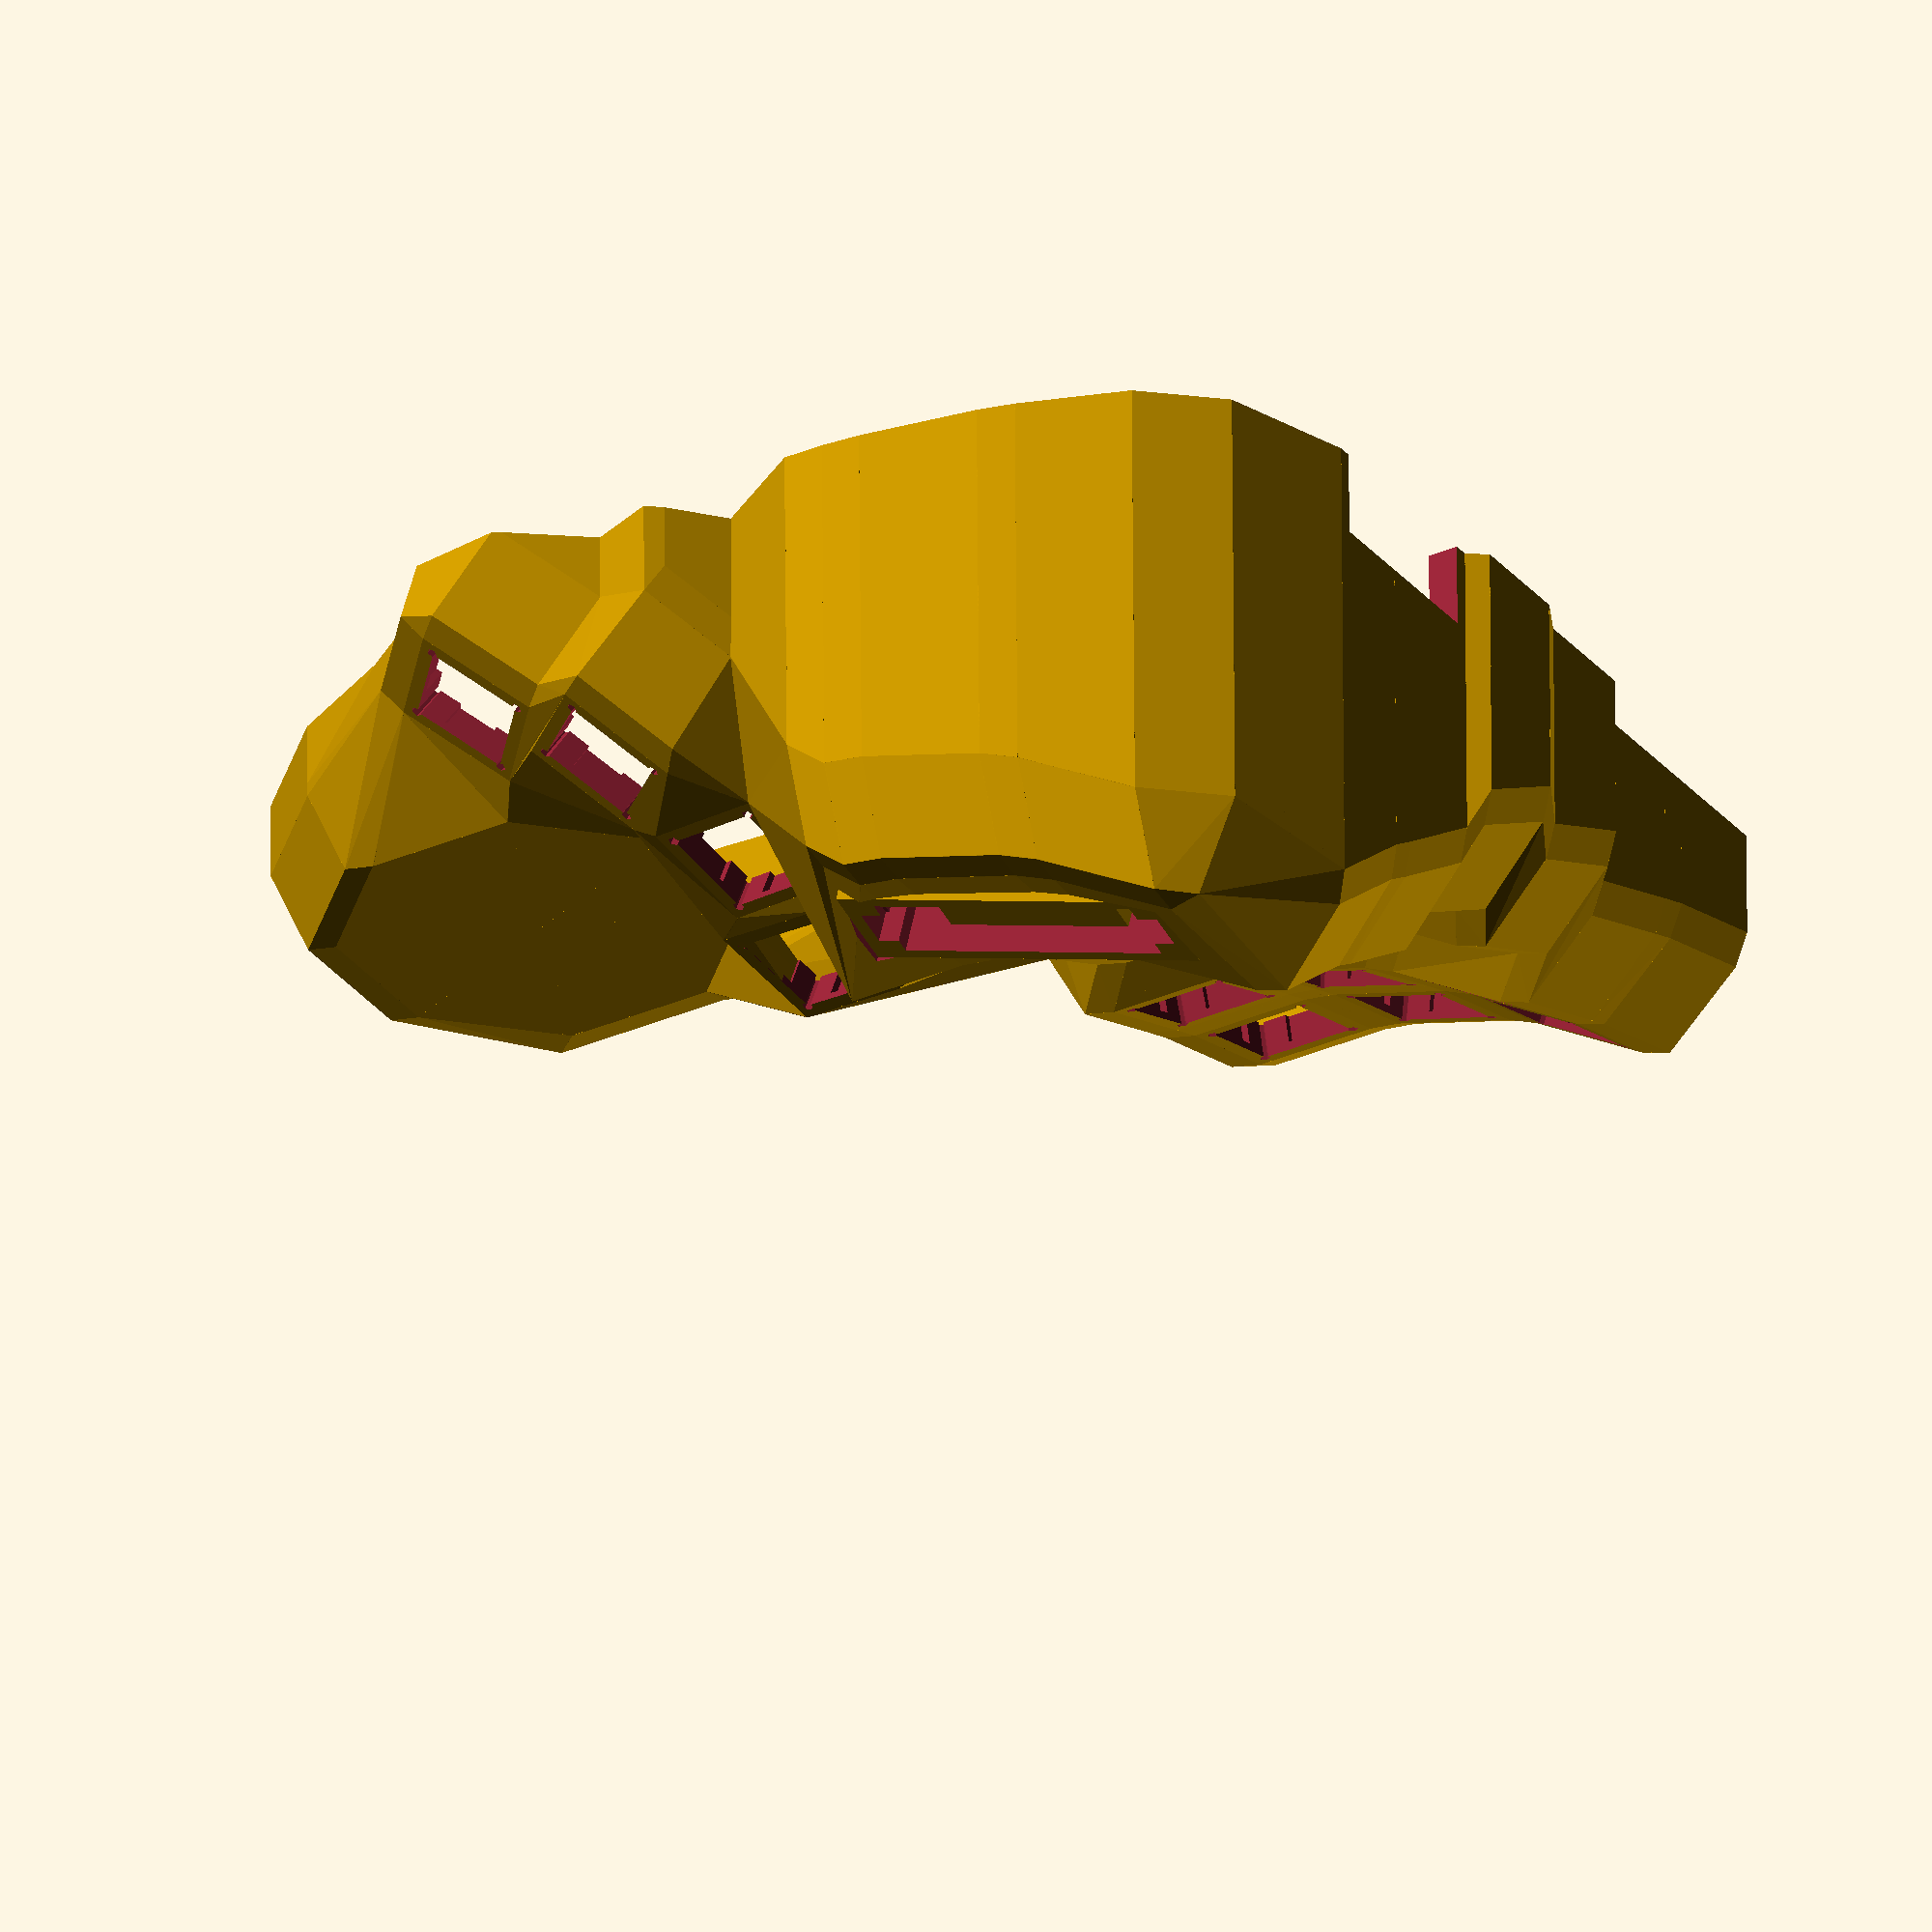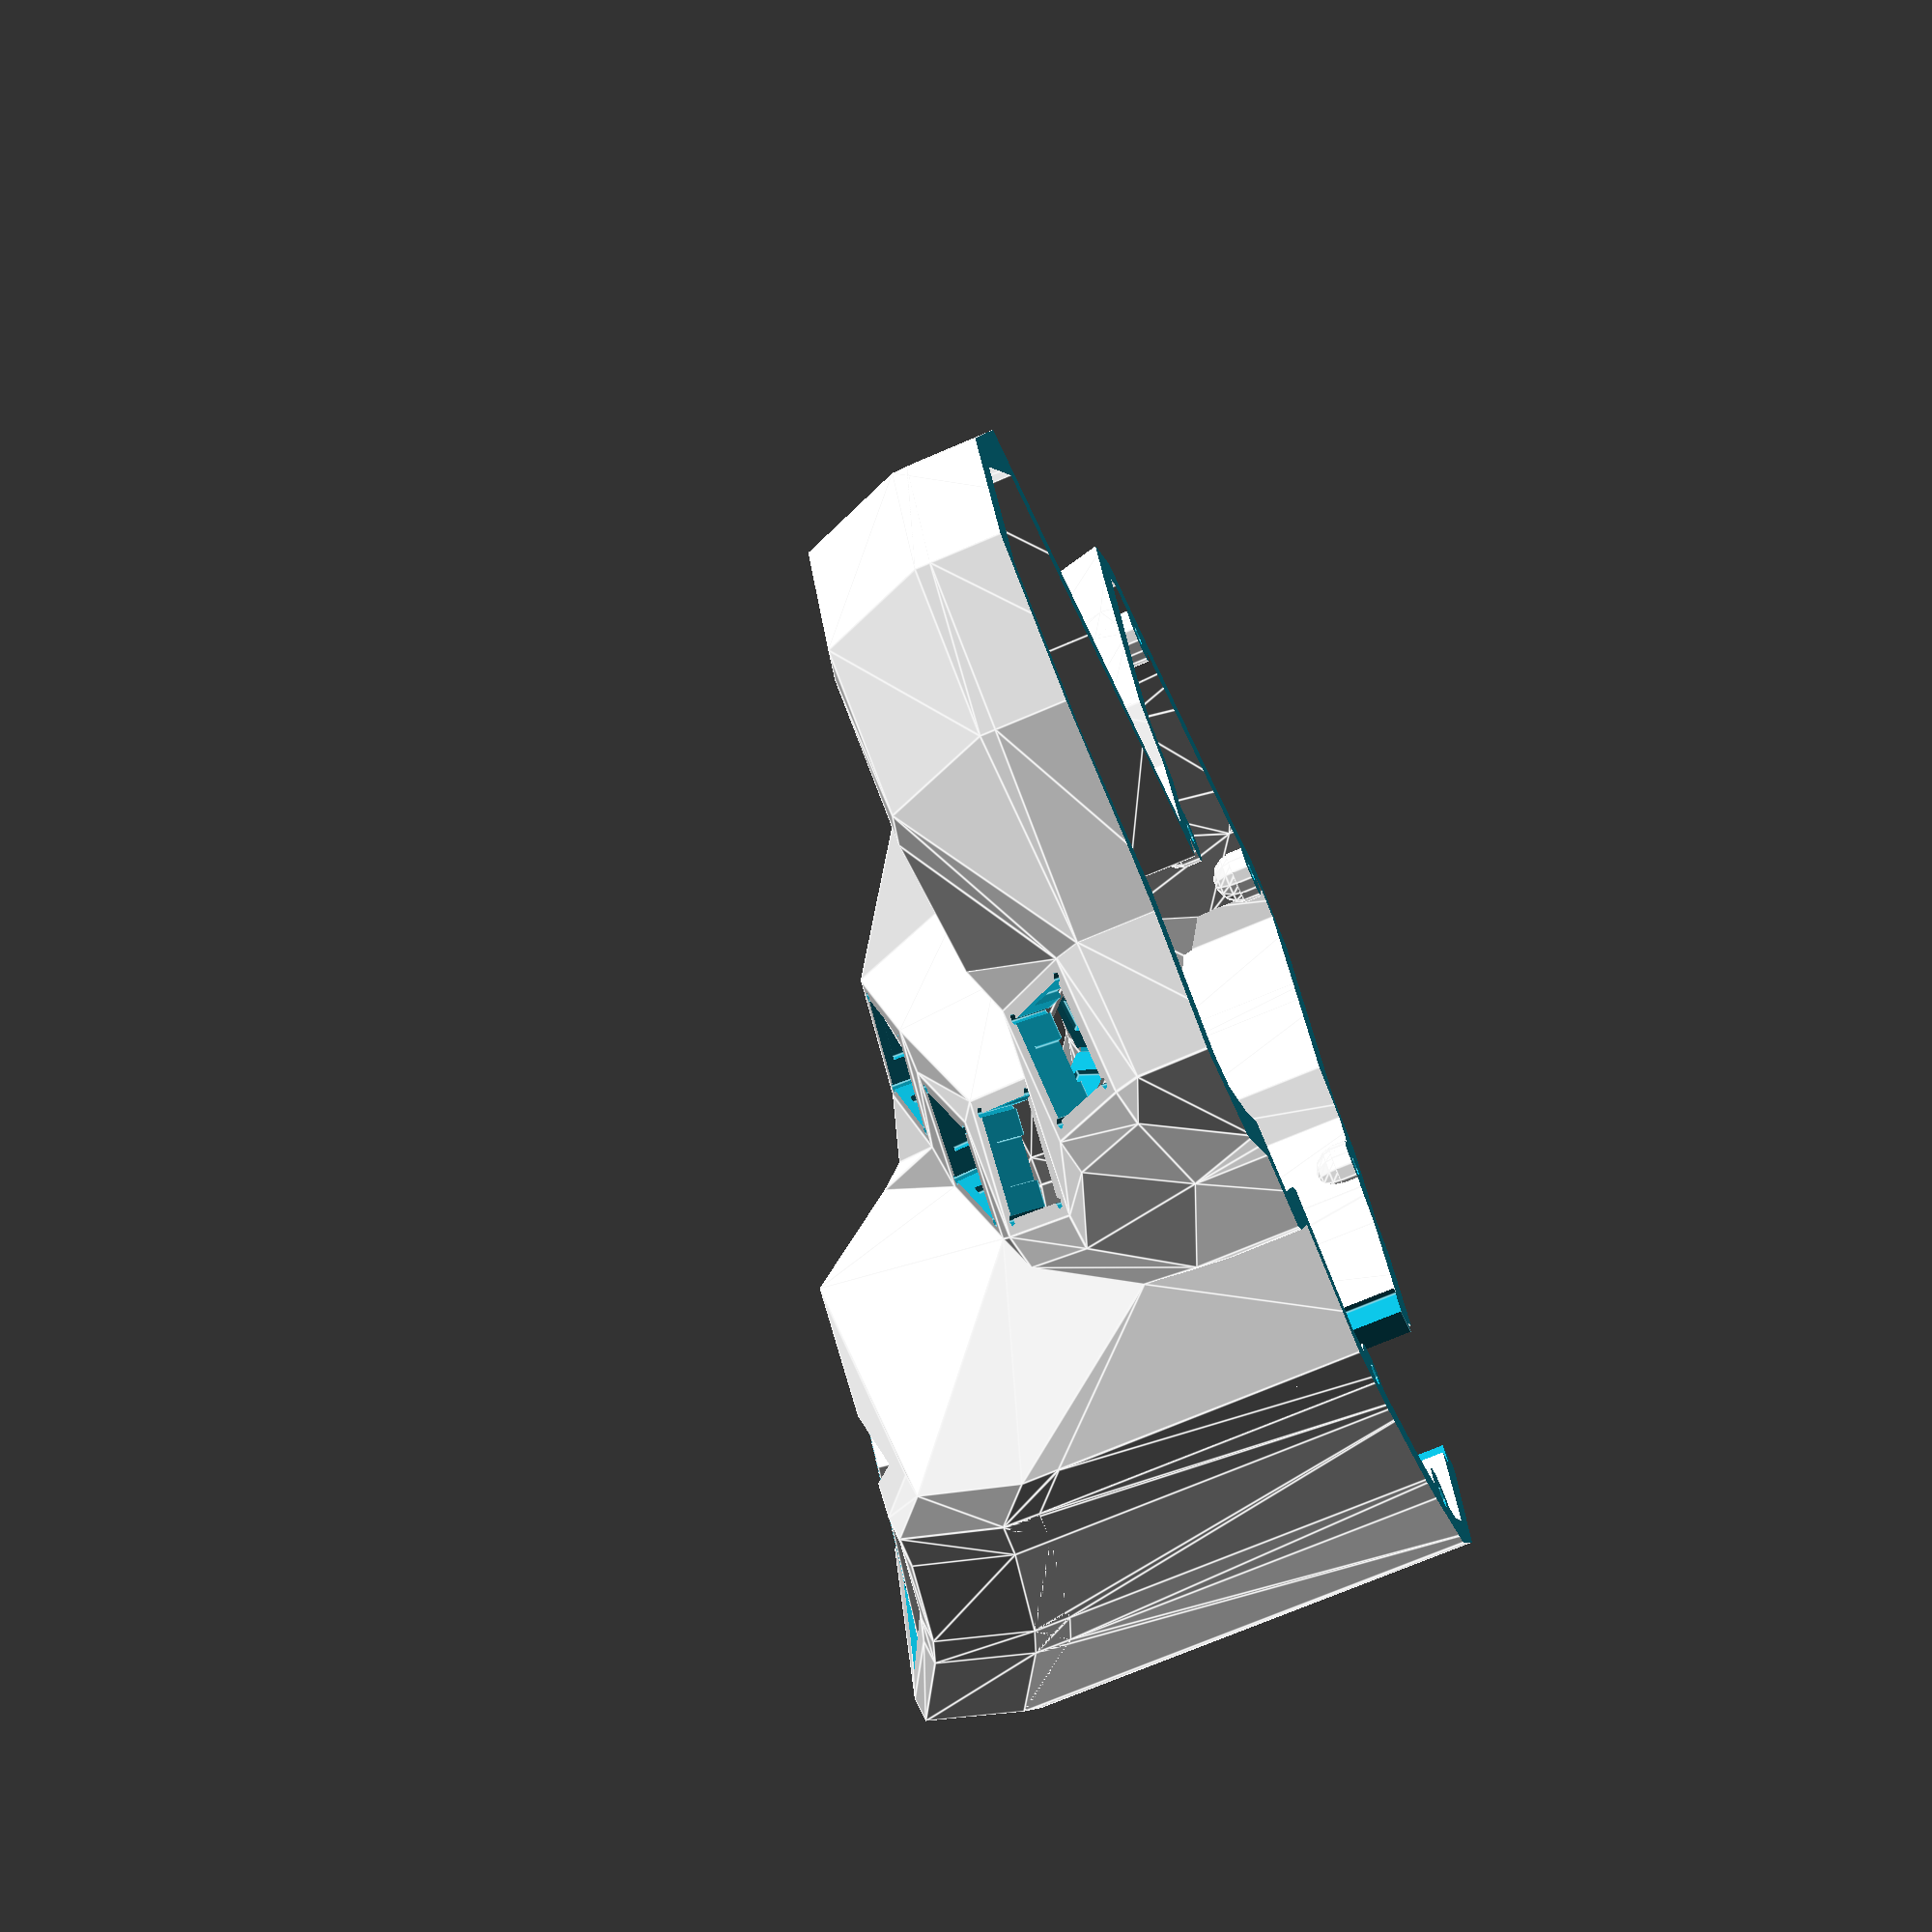
<openscad>
// Number of non-thumb rows
Rows = 3;
// Number of non-thumb columns
Columns = 6;
// Remove this many keys from the inside of the bottom row
reduced_inner_cols = 0;
// Remove this many kkeys from the outside of the bottom row
reduced_outer_cols = 0;

alpha = 0.26179916666666664;
beta = 0.08726638888888888;
// Column which is considered the middle for curvature purposes
centercol = 3;
// Row, counting from the bottom, considered the middle for curvature purposes
centerrow_offset = 1;
// Additonal left-to-right angle of keys
tenting_angle = 0.42;
// if Rows > 5, this should warn that we want standard
column_style = "ORTHOGRAPHIC"; // [ORTHOGRAPHIC]
keyboard_z_offset = 20;
extra_width = 2.5;
extra_height = 1.0;
web_thickness = 5.1;
post_size = 0.1;
post_adj = 0;

sa_profile_key_height = 12.7;
sa_length = 18.5;

column_offsets = [
    [ 0, 0, 0 ],
    [ 0, 0, 0 ],
    [ 0, 2.82, -4.5 ],
    [ 0, 0, 0 ],
    [ 0, -6, 5 ],
    [ 0, -6, 5 ],
    [ 0, -6, 5 ]
];

wall_z_offset = 15;
wall_x_offset = 5;
wall_y_offset = 6;

wall_thickness = 4.5;
wall_base_y_thickness = 4.5;
wall_base_x_thickness = 4.5;
wall_base_back_thickness = 4.5;

/* [Keywells] */

// How keyswitches are mounted.
plate_style = "NOTCH"; // [HOLE, NUB, HS_NUB, UNDERCUT, HS_UNDERCUT, NOTCH, HS_NOTCH]

plate_thickness = 5.1;
plate_rim = 2.0;
plate_holes = true;
plate_holes_xy_offset = [ 0.0, 0.0 ];
plate_holes_width = 14.3;
plate_holes_height = 14.3;
plate_holes_diameter = 1.6;
plate_holes_depth = 20.0;

hole_keyswitch_height = 14.0;
hole_keyswitch_width = 14.0;
nub_keyswitch_height = 14.4;
nub_keyswitch_width = 14.4;
undercut_keyswitch_height = 14.0;
undercut_keyswitch_width = 14.0;
notch_width = 6.0;

clip_thickness = 1.1;
clip_undercut = 1.0;

/* [Thumb Cluster] */

thumb_style = "TRACKBALL_CJ"; // [TRACKBALL_CJ]
thumb_plate_tr_rotation = 0.0;
thumb_plate_tl_rotation = 0.0;
thumb_plate_mr_rotation = 0.0;
thumb_plate_ml_rotation = 0.0;
thumb_plate_br_rotation = 0.0;
thumb_plate_bl_rotation = 0.0;
tbcj_inner_diameter = 42;
tbcj_thickness = 2;
tbcj_outer_diameter = 53;

/* [Bottom Plate Screws] */

// Position of screw inserts, relative to the case walls.
screw_offset_type = "INTERIOR"; // [INTERIOR, EXTERIOR, ORIGINAL]

screw_insert_height = 3.8;
screw_insert_outer_radius = 4.25;

/* [Display] */

oled_mount_type = "CLIP"; // [UNDERCUT, SLIDING, CLIP]
oled_center_row = 1.25;
oled_translation_offset = [0, 0, 4];
oled_rotation_offset = [0, 0, 0];

/* [Controller Mounting] */

controller_mount_type = "EXTERNAL"; // [EXTERNAL]
external_holder_height = 12.5;
external_holder_width = 28.75;
external_holder_xoffset = -5.0;
external_holder_yoffset = -4.5;

// =========================================================================================================

function deg2rad(d) = d*PI/180;
function rad2deg(r) = r*180/PI;

function translate_matrix(pos) =
  [[1, 0, 0, pos.x],
   [0, 1, 0, pos.y],
   [0, 0, 1, pos.z],
   [0, 0, 0, 1    ]];
function rotate_x_matrix(rad) =
  let(deg = rad2deg(-rad))
  [[1,         0,        0, 0],
   [0,  cos(deg), sin(deg), 0],
   [0, -sin(deg), cos(deg), 0],
   [0,         0,        0, 1]];
function rotate_y_matrix(rad) =
  let(deg = rad2deg(-rad))
  [[cos(deg), 0, -sin(deg), 0],
   [       0, 1,         0, 0],
   [sin(deg), 0,  cos(deg), 0],
   [       0, 0,         0, 1]];
function rotate_z_matrix(rad) =
  let(deg = rad2deg(rad))
  [[cos(deg), -sin(deg), 0, 0],
   [sin(deg), cos(deg),  0, 0],
   [       0, 0,         1, 0],
   [       0, 0,         0, 1]];
function rotate_matrix(ang) =
   rotate_z_matrix(ang.z) *
   rotate_y_matrix(ang.y) *
   rotate_x_matrix(ang.x);
function matrix_transform(matrix, pos) =
  let (result = matrix * [pos.x, pos.y, pos.z, 1])
  [result.x, result.y, result.z];

// Hopefully, we can get rid of this after we get rid of a lot of the hulls.
module triangle_hulls() {
  for (i = [0 : $children-3]) {
    hull() {
      children(i);
      children(i+1);
      children(i+2);
    }
  }
}

plate_styles = [
  ["HOLE",        hole_keyswitch_height,     hole_keyswitch_width],
  ["NUB",         nub_keyswitch_height,      nub_keyswitch_width],
  ["HS_NUB",      nub_keyswitch_height,      nub_keyswitch_width],
  ["UNDERCUT",    undercut_keyswitch_height, undercut_keyswitch_width],
  ["HS_UNDERCUT", undercut_keyswitch_height, undercut_keyswitch_width],
  ["NOTCH",       undercut_keyswitch_height, undercut_keyswitch_width],
  ["HS_NOTCH",    undercut_keyswitch_height, undercut_keyswitch_width]
];

function lookup(table, key, column=false) =
  let (
    matching_rows = [for (i = [0 : len(table)]) if (table[i][0] == key) table[i]],
    a1 = assert(len(matching_rows) > 0, str("Invalid key ", key, " for table.")),
    a2 = assert(len(matching_rows) < 2, "Table has multiple matching keys.")
  )
  (column == false) ? matching_rows[0] : matching_rows[0][column];

keyswitch_height = lookup(plate_styles, plate_style, 1);
keyswitch_width = lookup(plate_styles, plate_style, 2);

mount_width = keyswitch_width + 2 * plate_rim;
mount_height = keyswitch_height + 2 * plate_rim;
mount_thickness = plate_thickness;

oled_configurations = [
  ["CLIP",
   function(name)
     let (
       left_wall_x_offset = 24.0,

       fix_point = function(p) [p.x, p.y, p.z],
       base_pt1 = fix_point(key_placement_matrix(0, oled_center_row-1) * [-mount_width/2, mount_height/2, 0, 1]),
       base_pt2 = fix_point(key_placement_matrix(0, oled_center_row+1) * [-mount_width/2, mount_height/2, 0, 1]),
       base_pt0 = fix_point(key_placement_matrix(0, oled_center_row)   * [-mount_width/2, mount_height/2, 0, 1]),

       mount_location_part = (base_pt1 + base_pt2)/2 + [-left_wall_x_offset/2, 0, 0] + oled_translation_offset,
       mount_location_xyz = [mount_location_part.x, mount_location_part.y, (mount_location_part.z + base_pt0[2])/2],

       angle_x = atan2(base_pt1[2] - base_pt2[2], base_pt1[1] - base_pt2[1]),
       angle_z = atan2(base_pt1[0] - base_pt2[0], base_pt1[1] - base_pt2[1]),
       mount_rotation_xyz = [angle_x, 0, -angle_z] + oled_rotation_offset
     )
     name == "mount_width" ? 12.5 :
     name == "mount_height" ? 39.0 :
     name == "mount_rim" ? 2.0 :
     name == "mount_depth" ? 7.0 :
     name == "mount_cut_depth" ? 20.0 :
     name == "mount_location_xyz" ? mount_location_xyz : //[ -78.0, 20.0, 42.0 ]
     name == "mount_rotation_xyz" ? mount_rotation_xyz : //[ 12.0, 0.0, -6.0 ] :
     name == "left_wall_x_offset" ? left_wall_x_offset :
     name == "left_wall_z_offset" ? 0.0 :
     name == "left_wall_lower_y_offset" ? 12.0 :
     name == "left_wall_lower_z_offset" ? 5.0 :
     name == "thickness" ? 4.2 :
     name == "mount_bezel_thickness" ? 3.5 :
     name == "mount_bezel_chamfer" ? 2.0 :
     name == "mount_connector_hole" ? 6.0 :
     name == "screen_start_from_conn_end" ? 6.5 :
     name == "screen_length" ? 24.5 :
     name == "screen_width" ? 10.5 :
     name == "clip_thickness" ? 1.5 :
     name == "clip_width" ? 6.0 :
     name == "clip_overhang" ? 1.0 :
     name == "clip_extension" ? 5.0 :
     name == "clip_width_clearance" ? 0.5 :
     name == "clip_undercut" ? 0.5 :
     name == "clip_undercut_thickness" ? 2.5 :
     name == "clip_y_gap" ? 0.2 :
     name == "clip_z_gap" ? 0.2 :
     assert(false, str("Unknown name ", name))]
];

oled = lookup(oled_configurations, oled_mount_type, 1);

centerrow = Rows - centerrow_offset;
lastrow = Rows - 1;
cornerrow = (reduced_outer_cols>0 || reduced_inner_cols>0) ? lastrow - 1 : lastrow;
lastcol = Columns - 1;

cap_top_height = plate_thickness + sa_profile_key_height;
row_radius = ((mount_height + extra_height) / 2) / (sin(rad2deg(alpha / 2))) + cap_top_height;

column_radius = ((mount_width + extra_width) / 2) / sin(rad2deg(beta / 2)) + cap_top_height;
column_x_delta = -1 - column_radius * sin(rad2deg(beta));
column_base_angle = beta * (centercol - 2);

function key_placement_matrix(column, row, column_style=column_style) =
    let (
      column_styles = [
        ["ORTHOGRAPHIC",
         function(column, row)
           let(
               column_angle = beta * (centercol - column),
               column_z_delta = column_radius * (1 - cos(rad2deg(column_angle)))
           )
           translate_matrix([0, 0, keyboard_z_offset]) *
           rotate_y_matrix(tenting_angle) *
           translate_matrix(column_offsets[column]) *
           translate_matrix([-(column - centercol) * column_x_delta, 0, column_z_delta]) *
           rotate_y_matrix(column_angle) *
           translate_matrix([0, 0, row_radius]) *
           rotate_x_matrix(alpha * (centerrow - row)) *
           translate_matrix([0, 0, -row_radius])
         ]
      ],
      placement_fn = lookup(column_styles, column_style, 1)
    )
    placement_fn(column, row);

function inner_wall_placement_matrix(row, direction) =
    let (
      pos = matrix_transform(key_placement_matrix(0, row), [-mount_width * 0.5, direction * mount_height * 0.5, 0]),
      oled_adjust = [-oled("left_wall_x_offset"), 0, -oled("left_wall_z_offset")],
      low_corner_offset = [0, oled("left_wall_lower_y_offset"), -oled("left_wall_lower_z_offset")],
      low_corner_adjust = row == cornerrow && direction <= 0 ? low_corner_offset : [0, 0, 0]
    )
    translate_matrix([ pos.x, pos.y, pos.z ] + oled_adjust + low_corner_adjust);

module key_place(column, row) {
    multmatrix(key_placement_matrix(column, row, column_style)) children();
}

// == key holes / top face ==

module single_plate() {
  if (plate_style == "NUB" || plate_style == "HS_NUB") {
    assert(false, "Missing code for nub plate_style.");
  }
  difference() {
    translate([0, 0, mount_thickness/2])
      cube([mount_width, mount_height, mount_thickness], center=true);
    translate([0, 0, mount_thickness-0.01])
      cube([keyswitch_width, keyswitch_height, mount_thickness*2 + 0.02], center=true);
    if (plate_style == "NOTCH" || plate_style == "HS_NOTCH") {
      translate([0, 0, -clip_thickness + mount_thickness/2]) {
        cube([notch_width, keyswitch_height + 2*clip_undercut, mount_thickness], center=true);
        cube([keyswitch_width + 2*clip_undercut, notch_width, mount_thickness], center=true);
      }
    } else {
      assert(false, "not implemented");
    }
    if (plate_holes) {
      for (delta = [[1,1], [-1,1], [-1,-1], [1,-1]]) {
        translate([
          plate_holes_xy_offset[0] + delta[0]*(plate_holes_width/2),
          plate_holes_xy_offset[1] + delta[1]*(plate_holes_height/2),
          plate_holes_depth/2-0.01
        ])
          cylinder(d=plate_holes_diameter, h=plate_holes_depth+0.01, center=true);
      }
    }
  }
}

module key_holes() {
  for (column = [0 : Columns-1], row = [0 : Rows-1]) {
    if ((reduced_inner_cols <= column && column < (Columns - reduced_outer_cols)) || row != lastrow) {
      key_place(column, row) single_plate();
    }
  }
}

module connectors() {
  // front-to-back gaps between plates
  for (column = [0 : Columns-2]) {
    iterrows = (reduced_inner_cols <= column && column < (Columns - reduced_outer_cols-1)) ? lastrow+1 : lastrow;
    for (row = [0 : iterrows-1]) {
      triangle_hulls() {
        key_place(column + 1, row) web_post_tl();
        key_place(column, row) web_post_tr();
        key_place(column + 1, row) web_post_bl();
        key_place(column, row) web_post_br();
      }
    }
  }

  // left-to-right gaps between plates
  for (column = [0 : Columns-1]) {
    iterrows = (reduced_inner_cols <= column && column < (Columns - reduced_outer_cols)) ? lastrow : cornerrow;
    for (row = [0 : iterrows - 1]) {
      triangle_hulls() {
        key_place(column, row) web_post_bl();
        key_place(column, row) web_post_br();
        key_place(column, row + 1) web_post_tl();
        key_place(column, row + 1) web_post_tr();
      }
    }
  }

  // square gaps joining corners of four adjacent plates
  for (column = [0 : Columns-2]) {
    iterrows = (reduced_inner_cols <= column && column < (Columns - reduced_outer_cols-1)) ? lastrow : cornerrow;
    for (row = [0 : iterrows - 1]) {
      triangle_hulls() {
        key_place(column, row) web_post_br();
        key_place(column, row + 1) web_post_tr();
        key_place(column + 1, row) web_post_bl();
        key_place(column + 1, row + 1) web_post_tl();
      }
    }
    if (column == reduced_inner_cols-1) {
      triangle_hulls() {
        key_place(column + 1, iterrows) web_post_bl();
        key_place(column, iterrows) web_post_br();
        key_place(column + 1, iterrows + 1) web_post_tl();
        key_place(column + 1, iterrows + 1) web_post_bl();
      }
    }
    if (column == (Columns - reduced_outer_cols - 1)) {
      triangle_hulls() {
        key_place(column, iterrows) web_post_br();
        key_place(column + 1, iterrows) web_post_bl();
        key_place(column, iterrows + 1) web_post_tr();
        key_place(column, iterrows + 1) web_post_br();
      }
    }
  }
}

module add_key_holes() {
  children();
  key_holes();
  connectors();
}

// == case walls ==

module web_post() {
    translate([0, 0, plate_thickness - (web_thickness / 2)])
        cube([post_size, post_size, web_thickness], center=true);
}

module web_post_tr() {
    translate([(mount_width / 2) - post_adj, (mount_height / 2) - post_adj, 0])
        web_post();
}

module web_post_tl() {
    translate([-(mount_width / 2) - post_adj, (mount_height / 2) - post_adj, 0])
        web_post();
}

module web_post_bl() {
    translate([-(mount_width / 2) - post_adj, -(mount_height / 2) - post_adj, 0])
        web_post();
}

module web_post_br() {
    translate([(mount_width / 2) - post_adj, -(mount_height / 2) - post_adj, 0])
        web_post();
}

module bottom_hull(height = 0.001) {
    hull() {
      translate([0, 0, height/2 - 10])
        linear_extrude(height=height, twist=0, convexity=0, center=true)
        projection(cut = false)
        children();
      children();
    }
}

function wall_locate1(dx, dy) = [dx * wall_thickness, dy * wall_thickness, -1];
function wall_locate2(dx, dy) = [dx * wall_x_offset, dy * wall_y_offset, -wall_z_offset];
function wall_locate3(dx, dy, back) = back ?
    [
        dx * (wall_x_offset + wall_base_x_thickness),
        dy * (wall_y_offset + wall_base_back_thickness),
        -wall_z_offset
    ] : [
        dx * (wall_x_offset + wall_base_x_thickness),
        dy * (wall_y_offset + wall_base_y_thickness),
        -wall_z_offset
    ];

module wall_brace(place1, dx1, dy1, place2, dx2, dy2, back=false) {
    hull() {
        multmatrix(place1) children(0);
        multmatrix(place1) translate(wall_locate1(dx1, dy1)) children(0);
        multmatrix(place1) translate(wall_locate2(dx1, dy1)) children(0);
        multmatrix(place1) translate(wall_locate3(dx1, dy1, back)) children(0);
        multmatrix(place2) children(1);
        multmatrix(place2) translate(wall_locate1(dx2, dy2)) children(1);
        multmatrix(place2) translate(wall_locate2(dx2, dy2)) children(1);
        multmatrix(place2) translate(wall_locate3(dx2, dy2, back)) children(1);
    }
    bottom_hull() {
        multmatrix(place1) translate(wall_locate2(dx1, dy1)) children(0);
        multmatrix(place1) translate(wall_locate3(dx1, dy1, back)) children(0);
        multmatrix(place2) translate(wall_locate2(dx2, dy2)) children(1);
        multmatrix(place2) translate(wall_locate3(dx2, dy2, back)) children(1);
    }
}

module key_wall_brace(x1, y1, dx1, dy1, x2, y2, dx2, dy2, back=false) {
  place1 = key_placement_matrix(x1, y1);
  place2 = key_placement_matrix(x2, y2);
  wall_brace(place1, dx1, dy1, place2, dx2, dy2, back=back) {
    children(0);
    children(1);
  }
}

module back_wall() {
  x = 0;
  key_wall_brace(x, 0, 0, 1, x, 0, 0, 1, back=true) { web_post_tl(); web_post_tr(); }
  for (x = [1 : Columns - 1]) {
    key_wall_brace(x, 0, 0, 1, x, 0, 0, 1, back=true) { web_post_tl(); web_post_tr(); }
    key_wall_brace(x, 0, 0, 1, x - 1, 0, 0, 1, back=true) { web_post_tl(); web_post_tr(); }
  }
  key_wall_brace(lastcol, 0, 0, 1, lastcol, 0, 1, 0, back=true) { web_post_tr(); web_post_tr(); }
  key_wall_brace(lastcol, 0, 0, 1, lastcol, 0, 1, 0) { web_post_tr(); web_post_tr(); }
}

module outer_wall() { // was right_wall
  y = 0;
  corner = reduced_outer_cols > 0 ? cornerrow : lastrow;
  key_wall_brace(lastcol, y, 1, 0, lastcol, y, 1, 0) { web_post_tr(); web_post_br(); }
  for (y = [1 : corner]) {
    key_wall_brace(lastcol, y - 1, 1, 0, lastcol, y, 1, 0) { web_post_br(); web_post_tr(); }
    key_wall_brace(lastcol, y, 1, 0, lastcol, y, 1, 0) { web_post_tr(); web_post_br(); }
  }
  key_wall_brace(lastcol, corner, 0, -1, lastcol, corner, 1, 0) { web_post_br(); web_post_br(); }
}

module inner_wall() { // was left_wall
  wall_brace(
    key_placement_matrix(0, 0), 0, 1,
    inner_wall_placement_matrix(0, 1), 0, 1
  ) {
    web_post_tl();
    web_post();
  }
  wall_brace(
    inner_wall_placement_matrix(0, 1), 0, 1,
    inner_wall_placement_matrix(0, 1), -1, 0
  ) {
    web_post();
    web_post();
  }
  corner = reduced_inner_cols > 0 ? cornerrow : lastrow;
  for (y = [0 : corner]) {
    wall_brace(
      inner_wall_placement_matrix(y, 1), -1, 0,
      inner_wall_placement_matrix(y, -1), -1, 0
    ) {
      web_post();
      web_post();
    }
    hull() {
      key_place(0, y) web_post_tl();
      key_place(0, y) web_post_bl();
      multmatrix(inner_wall_placement_matrix(y, 1)) web_post();
      multmatrix(inner_wall_placement_matrix(y, -1)) web_post();
    }
  }
  for (y = [1 : corner]) {
    wall_brace(
      inner_wall_placement_matrix(y - 1, -1), -1, 0,
      inner_wall_placement_matrix(y, 1), -1, 0
    ) {
      web_post();
      web_post();
    }
    hull() {
      key_place(0, y) web_post_tl();
      key_place(0, y-1) web_post_bl();
      multmatrix(inner_wall_placement_matrix(y, 1)) web_post();
      multmatrix(inner_wall_placement_matrix(y-1, -1)) web_post();
    }
  }
}

module front_wall() {
  corner = cornerrow;
  offset_col = reduced_outer_cols > 0 ? Columns - reduced_outer_cols : 99;

  for (x = [3 : Columns - 1]) {
    if (x < (offset_col - 1)) {
      if (x > 3) {
        key_wall_brace(x-1, lastrow, 0, -1, x, lastrow, 0, -1) { web_post_br(); web_post_bl(); }
      }
      key_wall_brace(x, lastrow, 0, -1, x, lastrow, 0, -1) { web_post_bl(); web_post_br(); }
    } else if (x < offset_col) {
      if (x > 3) {
        key_wall_brace(x-1, lastrow, 0, -1, x, lastrow, 0, -1) { web_post_br(); web_post_bl(); }
      }
      key_wall_brace(x, lastrow, 0, -1, x, lastrow, 0.5, -1) { web_post_bl(); web_post_br(); }
    } else if (x == offset_col) {
      wall_bace(x - 1, lastrow, 0.5, -1, x, cornerrow, .5, -1) { web_post_br(); web_post_bl(); }
      key_wall_brace(x, cornerrow, .5, -1, x, cornerrow, 0, -1) { web_post_bl(); web_post_br(); }
    } else if (x == (offset_col + 1)) {
      key_wall_brace(x, cornerrow, 0, -1, x - 1, cornerrow, 0, -1) { web_post_bl(); web_post_br(); }
      key_wall_brace(x, cornerrow, 0, -1, x, cornerrow, 0, -1) { web_post_bl();  web_post_br(); }
    } else {
      key_wall_brace(x, cornerrow, 0, -1, x - 1, corner, 0, -1) { web_post_bl(); web_post_br(); }
      key_wall_brace(x, cornerrow, 0, -1, x, corner, 0, -1) { web_post_bl(); web_post_br(); }
    }
  }
}

module case_walls() {
  back_wall();
  inner_wall();
  outer_wall();
  front_wall();
}

// == thumb cluster ==

module add_thumb_cluster() {
  corner = reduced_inner_cols > 0 ? cornerrow : lastrow;
  origin = let (pos = key_placement_matrix(1, corner) * [mount_width/2, -mount_height/2, 0, 1]) [pos.x, pos.y, pos.z];
  holder_origin = [-15, -60, -12] + origin;

  // Matrices for the four thumb keys, inside to outside
  bl_matrix =
    translate_matrix([-56.3, -43.3, -23.5]) *
    translate_matrix(origin) *
    rotate_matrix([deg2rad(-4), deg2rad(-35), deg2rad(52)]);
  ml_matrix =
    translate_matrix([-51, -25, -12]) *
    translate_matrix(origin) *
    rotate_matrix([deg2rad(6), deg2rad(-34), deg2rad(40)]);
  tl_matrix =
    translate_matrix([-32.5, -14.5, -2.5]) *
    translate_matrix(origin) *
    rotate_matrix([deg2rad(7.5), deg2rad(-18), deg2rad(10)]);
  tr_matrix =
    translate_matrix([-12, -16, 3]) *
    translate_matrix(origin) *
    rotate_matrix([deg2rad(10), deg2rad(-15), deg2rad(10)]);

  module tbcj_thumb_bl_place() {
    multmatrix(bl_matrix) children();
  }
  module tbcj_thumb_ml_place() {
    multmatrix(ml_matrix) children();
  }
  module tbcj_thumb_tl_place() {
    multmatrix(tl_matrix) children();
  }
  module tbcj_thumb_tr_place() {
    multmatrix(tr_matrix) children();
  }
  module tbcj_thumb_layout() {
    tbcj_thumb_tr_place() rotate([0, 0, thumb_plate_tr_rotation]) children();
    tbcj_thumb_tl_place() rotate([0, 0, thumb_plate_tl_rotation]) children();
    tbcj_thumb_ml_place() rotate([0, 0, thumb_plate_ml_rotation]) children();
    tbcj_thumb_bl_place() rotate([0, 0, thumb_plate_bl_rotation]) children();
  }
  module oct_corner(i, diameter) {
    r = diameter / 2;
    j = (i+1)%8;
    m = r * tan(22.5);
    x = [ m,  r,  r,  m, -m, -r, -r, -m];
    y = [ r,  m, -m, -r, -r, -m,  m,  r];
    translate([x[j], y[j], 0]) children();
  }
  module tbcj_edge_post(i) {
    oct_corner(i, tbcj_outer_diameter)
      cube([post_size, post_size, tbcj_thickness], center=true);
  }
  module tbcj_holder() {
    difference() {
      for (i = [0 : 7]) {
        hull() {
          cube([post_size, post_size, tbcj_thickness], center=true);
          tbcj_edge_post(i);
          tbcj_edge_post(i+1);
        }
      }
      //FIXME: seems totally inside the octagon?
      cylinder(d=tbcj_inner_diameter, h=tbcj_thickness*0.1, center=true);
    }
  }
  // Most of top face, between keyswitch pads
  module tbcj_connectors() {
    triangle_hulls() {
      tbcj_thumb_tl_place() web_post_tr();
      tbcj_thumb_tl_place() web_post_br();
      tbcj_thumb_tr_place() web_post_tl();
      tbcj_thumb_tr_place() web_post_bl();
    }
    triangle_hulls() {
      tbcj_thumb_bl_place() web_post_tr();
      tbcj_thumb_bl_place() web_post_br();
      tbcj_thumb_ml_place() web_post_tl();
      tbcj_thumb_ml_place() web_post_bl();
    }
    triangle_hulls() {
      tbcj_thumb_tl_place() web_post_tl();
      tbcj_thumb_ml_place() web_post_tr();
      tbcj_thumb_tl_place() web_post_bl();
      tbcj_thumb_ml_place() web_post_br();
      tbcj_thumb_tl_place() web_post_br();
      tbcj_thumb_tr_place() web_post_bl();
      tbcj_thumb_tr_place() web_post_br();
    }
    triangle_hulls() {
      tbcj_thumb_tl_place() web_post_tl();
      key_place(0, cornerrow) web_post_bl();
      tbcj_thumb_tl_place() web_post_tr();
      key_place(0, cornerrow) web_post_br();
      tbcj_thumb_tr_place() web_post_tl();
      key_place(1, cornerrow) web_post_bl();
      tbcj_thumb_tr_place() web_post_tr();
      key_place(1, cornerrow) web_post_br();
      key_place(2, lastrow) web_post_bl();
      tbcj_thumb_tr_place() web_post_tr();
      key_place(2, lastrow) web_post_bl();
      tbcj_thumb_tr_place() web_post_br();
      key_place(2, lastrow) web_post_br();
      key_place(3, lastrow) web_post_bl();
    }
    triangle_hulls() {
      tbcj_place() tbcj_edge_post(4);
      tbcj_thumb_bl_place() web_post_bl();
      tbcj_place() tbcj_edge_post(5);
      tbcj_thumb_bl_place() web_post_br();
      tbcj_place() tbcj_edge_post(6);
    }
    triangle_hulls() {
      tbcj_thumb_bl_place() web_post_br();
      tbcj_place() tbcj_edge_post(6);
      tbcj_thumb_ml_place() web_post_bl();
    }
    triangle_hulls() {
      tbcj_thumb_ml_place() web_post_bl();
      tbcj_place() tbcj_edge_post(6);
      tbcj_thumb_ml_place() web_post_br();
      tbcj_thumb_tr_place() web_post_bl();
    }
    triangle_hulls() {
      tbcj_place() tbcj_edge_post(6);
      tbcj_thumb_tr_place() web_post_bl();
      tbcj_place() tbcj_edge_post(7);
      tbcj_thumb_tr_place() web_post_br();
      tbcj_place() tbcj_edge_post(0);
      tbcj_thumb_tr_place() web_post_br();
      key_place(3, lastrow) web_post_bl();
    }
  }
  // inner wall connecting thumb cluster and main part
  module tbcj_connection() {
    bottom_hull() {
      translate(matrix_transform(inner_wall_placement_matrix(cornerrow, -1), wall_locate2(-1, 0)))
        web_post();
      translate(matrix_transform(inner_wall_placement_matrix(cornerrow, -1), wall_locate3(-1, 0)))
        web_post();
      tbcj_thumb_ml_place() translate(wall_locate2(-0.3, 1)) web_post_tr();
      tbcj_thumb_ml_place() translate(wall_locate3(-0.3, 1)) web_post_tr();
    }
    hull() {
      translate(matrix_transform(inner_wall_placement_matrix(cornerrow, -1), wall_locate2(-1, 0)))
        web_post();
      translate(matrix_transform(inner_wall_placement_matrix(cornerrow, -1), wall_locate3(-1, 0)))
        web_post();
      tbcj_thumb_ml_place() translate(wall_locate2(-0.3, 1)) web_post_tr();
      tbcj_thumb_ml_place() translate(wall_locate3(-0.3, 1)) web_post_tr();
      tbcj_thumb_tl_place() web_post_tl();
    }
    hull() {
      translate(matrix_transform(inner_wall_placement_matrix(cornerrow, -1), wall_locate1(-1, 0))) web_post();
      translate(matrix_transform(inner_wall_placement_matrix(cornerrow, -1), wall_locate2(-1, 0))) web_post();
      translate(matrix_transform(inner_wall_placement_matrix(cornerrow, -1), wall_locate3(-1, 0))) web_post();
      tbcj_thumb_tl_place() web_post_tl();
    }
    hull() {
      translate(matrix_transform(inner_wall_placement_matrix(cornerrow, -1), [0,0,0]))web_post();
      translate(matrix_transform(inner_wall_placement_matrix(cornerrow, -1), wall_locate1(-1, 0))) web_post();
      key_place(0, cornerrow) web_post_bl();
      tbcj_thumb_tl_place() web_post_tl();
    }
    hull() {
      tbcj_thumb_ml_place() web_post_tr();
      tbcj_thumb_ml_place() translate(wall_locate1(-0.3, 1)) web_post_tr();
      tbcj_thumb_ml_place() translate(wall_locate2(-0.3, 1)) web_post_tr();
      tbcj_thumb_ml_place() translate(wall_locate3(-0.3, 1)) web_post_tr();
      tbcj_thumb_tl_place() web_post_tl();
    }
  }
  module tbcj_walls() {
    wall_brace(ml_matrix, -0.3, 1, ml_matrix, 0, 1) {
       web_post_tr();
       web_post_tl();
    }
    wall_brace(bl_matrix, 0, 1, bl_matrix, 0, 1) {
       web_post_tr();
       web_post_tl();
    }
    wall_brace(bl_matrix, -1, 0, bl_matrix, -1, 0) {
       web_post_tl();
       web_post_bl();
    }
    wall_brace(bl_matrix, -1, 0, bl_matrix, 0, 1) {
       web_post_tl();
       web_post_tl();
    }
    wall_brace(ml_matrix, 0, 1, bl_matrix, 0, 1) {
      web_post_tl();
      web_post_tr();
    }
    
    module make_walls(data) {
      for (i = [0 : $children-2]) {
        wall_brace(data[i][0], data[i][1], data[i][2], data[i+1][0], data[i+1][1], data[i+1][2]) {
          children(i);
          children(i+1);
        }
      }
    }
    
    make_walls([
      [bl_matrix, -1, 0],
      [translate_matrix(holder_origin), 0, -1],
      [translate_matrix(holder_origin), 0, -1],
      [translate_matrix(holder_origin), 0, -1],
      [translate_matrix(holder_origin), 1, -1],
      [translate_matrix(holder_origin), 1, 0],
      [key_placement_matrix(3, lastrow), 0, -1]
    ]) {
      web_post_bl();
      tbcj_edge_post(4);
      tbcj_edge_post(3);
      tbcj_edge_post(2);
      tbcj_edge_post(1);
      tbcj_edge_post(0);
      web_post_bl();
    }
  
  }

  module tbcj_place() {
    translate(holder_origin) children();
  }
  module tbcj_thumb() {
    tbcj_thumb_layout() single_plate();
    tbcj_place() tbcj_holder();
  }
  module thumb_shape() {
    assert(thumb_style == "TRACKBALL_CJ", "CJ trackball is the only one supported");
    tbcj_thumb();
    tbcj_connectors();
    tbcj_connection();
    tbcj_walls();
  }

  children();
  thumb_shape();
}

// == screw inserts ==

all_screw_insert_positions =
  let (
    offsets = lookup([
      [
        "INTERIOR",
        wall_locate3(-1, 0) + [wall_base_x_thickness, 0, 0],
        wall_locate2(1, 0) + [mount_height/2 + -wall_base_x_thickness/2, 0, 0],
        wall_locate2(0, -1) - [0, (mount_height / 2) + -wall_base_y_thickness/2, 0],
        wall_locate2(0, 1) + [0, (mount_height / 2) + -wall_base_y_thickness/3, 0]
      ],
      [
        "EXTERIOR",
        wall_locate3(-1, 0),
        wall_locate2(1, 0) + [mount_height/2 + wall_base_x_thickness/2, 0, 0],
        wall_locate2(0, -1) - [0, (mount_height / 2) + wall_base_y_thickness*2/3, 0],
        wall_locate2(0, 1) + [0, (mount_height / 2) + wall_base_y_thickness*2/3, 0]
      ],
      [
        "ORIGINAL",
        wall_locate3(-1, 0),
        wall_locate2(1, 0) + [mount_height/2, 0, 0],
        wall_locate2(0, -1) - [0, mount_height / 2, 0],
        wall_locate2(0, 1) + [0, (mount_height / 2), 0]
      ]
    ], screw_offset_type),

    //FIXME: What's the actual height of the top of the plate, to set Z?
    screw_insert_z = 0,
    set_z = function(pos) [pos.x, pos.y, screw_insert_z],

    inner_wall_position = function(row)         set_z(inner_wall_placement_matrix(row, 0) * concat(offsets[1], [1])),
    outer_wall_position = function(column, row) set_z(key_placement_matrix(column, row) * concat(offsets[2], [1])),
    front_wall_position = function(column, row) set_z(key_placement_matrix(column, row) * concat(offsets[3], [1])),
    back_wall_position  = function(column, row) set_z(key_placement_matrix(column, row) * concat(offsets[4], [1]))
  ) [
    inner_wall_position(0),
    inner_wall_position(cornerrow),
    front_wall_position(3, lastrow),
    back_wall_position(3, 0),
    outer_wall_position(lastcol, 0),
    outer_wall_position(lastcol, cornerrow)
  ];

module screw_insert_outer() {
  cylinder(r = screw_insert_outer_radius, h = screw_insert_height + 1.5, center = true);
  translate([0, 0, screw_insert_height / 2]) sphere(r = screw_insert_outer_radius);
}

module screw_insert_outers() {
  for (i = [0 : len(all_screw_insert_positions)-1]) {
    translate(all_screw_insert_positions[i]) screw_insert_outer();
  }
}

module screw_insert_hole() {
  translate([0, 0, -1]) cylinder(r = 1.7, h = screw_insert_height + 1, center = true);
}

module screw_insert_holes() {
  for (i = [0 : len(all_screw_insert_positions)-1]) {
    translate(all_screw_insert_positions[i]) screw_insert_hole();
  }
}

module add_screw_inserts() {
  difference() {
    union() {
      children();
      screw_insert_outers();
    }
    screw_insert_holes();
  }
}

// == controller ==

module external_mount_hole() {
  external_start =
    [external_holder_width/2, 0, 0, 0] +
    (key_placement_matrix(0, 0) * concat((wall_locate3(0, 1) + [0, mount_height/2, 0]), [1]));

  translate([
    external_start.x + external_holder_xoffset,
    external_start.y + external_holder_yoffset,
    external_holder_height / 2 - .05
  ]) {
    cube([external_holder_width, 20.0, external_holder_height+0.1], center=true);
    translate([0, -5, 0])
      cube([external_holder_width+8, 10.0, external_holder_height+8+0.1], center=true);
  }
}

module add_controller() {
  if (controller_mount_type == "EXTERNAL") {
    difference() {
      children();
      external_mount_hole();
    }
  } else {
    assert(false, str("Unknown controller mount type ", controller_mount_type));
  }
}

// == OLED ==

module add_oled_clip_mount() {
  mount_ext_width = oled("mount_width") + 2 * oled("mount_rim");
  mount_ext_height = oled("mount_height") + 2 * oled("clip_thickness")
          + 2 * oled("clip_undercut") + 2 * oled("clip_overhang") + 2 * oled("mount_rim");
  
  module place_oled() {
    translate(oled("mount_location_xyz"))
      rotate(oled("mount_rotation_xyz"))
        children();
  }
  module hole() {
    place_oled() cube([mount_ext_width, mount_ext_height, oled("mount_cut_depth") + 0.01], center=true);
  }
  module clip_undercut() {
    translate([0, 0, oled("clip_undercut_thickness")])
      cube([
        oled("clip_width") + 2 * oled("clip_width_clearance"),
        oled("mount_height") + 2 * oled("clip_thickness") + 2 * oled("clip_overhang") + 2 * oled("clip_undercut"),
        oled("mount_depth") + 0.1
      ], center=true);
  }
  module plate() {
    translate([0, 0, -oled("thickness")/2])
      cube([
        oled("mount_width") + .1,
        oled("mount_height") - 2 * oled("mount_connector_hole"),
        oled("mount_depth") - oled("thickness")
      ], center=true);
  }
  module clip_slot() {
    cube([
      oled("clip_width") + 2 * oled("clip_width_clearance"),
      oled("mount_height") + 2 * oled("clip_thickness") + 2 * oled("clip_overhang"),
      oled("mount_depth") + .1
    ], center=true);
  }

  difference() {
    children();
    hole();
  }
  place_oled() {
    difference() {
      cube([
        mount_ext_width,
        mount_ext_height,
        oled("mount_depth")
      ], center=true);
      cube([
        oled("mount_width"),
        oled("mount_height"),
        oled("mount_depth") + 0.1
      ], center=true);
      clip_slot();
      clip_undercut();
    }
    plate();
  }
}

module add_oled() {
  add_oled_clip_mount() children();
  assert(oled_mount_type == "CLIP", "Only CLIP is supported currently.");
}

// == model ==

module cut_off_bottom() {
  difference() {
    children();
    translate([0, 0, -20]) cube([350, 350, 40], center = true);
  }
}

module model_side() {
  cut_off_bottom()
    add_thumb_cluster()
    add_controller()
    add_key_holes()
    add_oled()
    add_screw_inserts()
    case_walls();
}

model_side();

</openscad>
<views>
elev=121.6 azim=238.5 roll=180.4 proj=o view=wireframe
elev=250.9 azim=110.1 roll=66.7 proj=p view=edges
</views>
